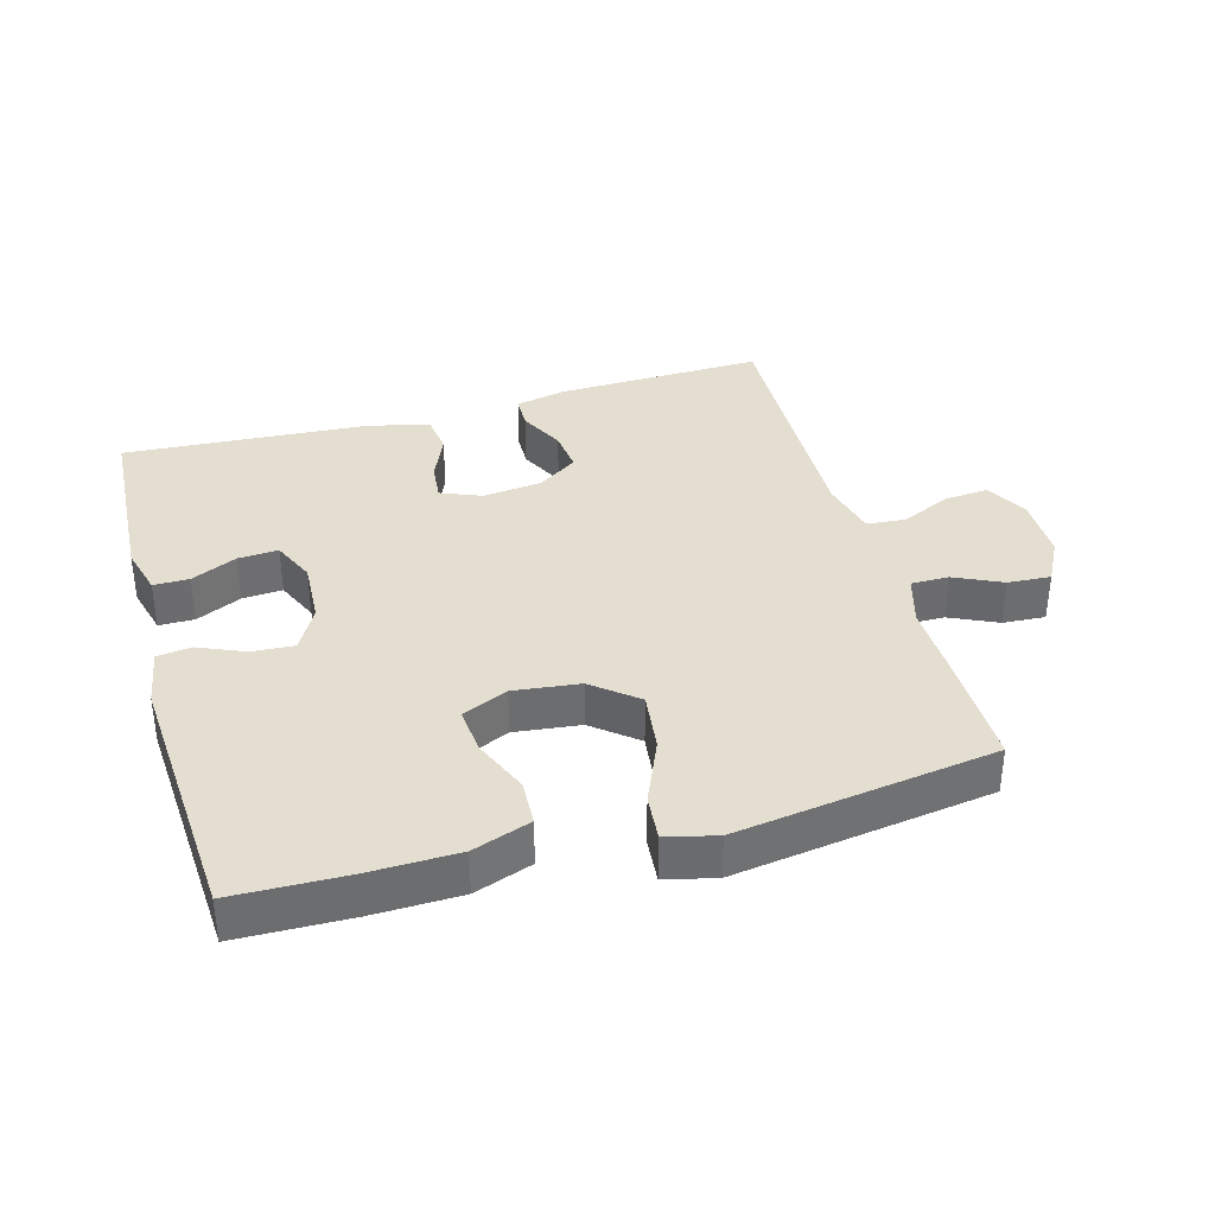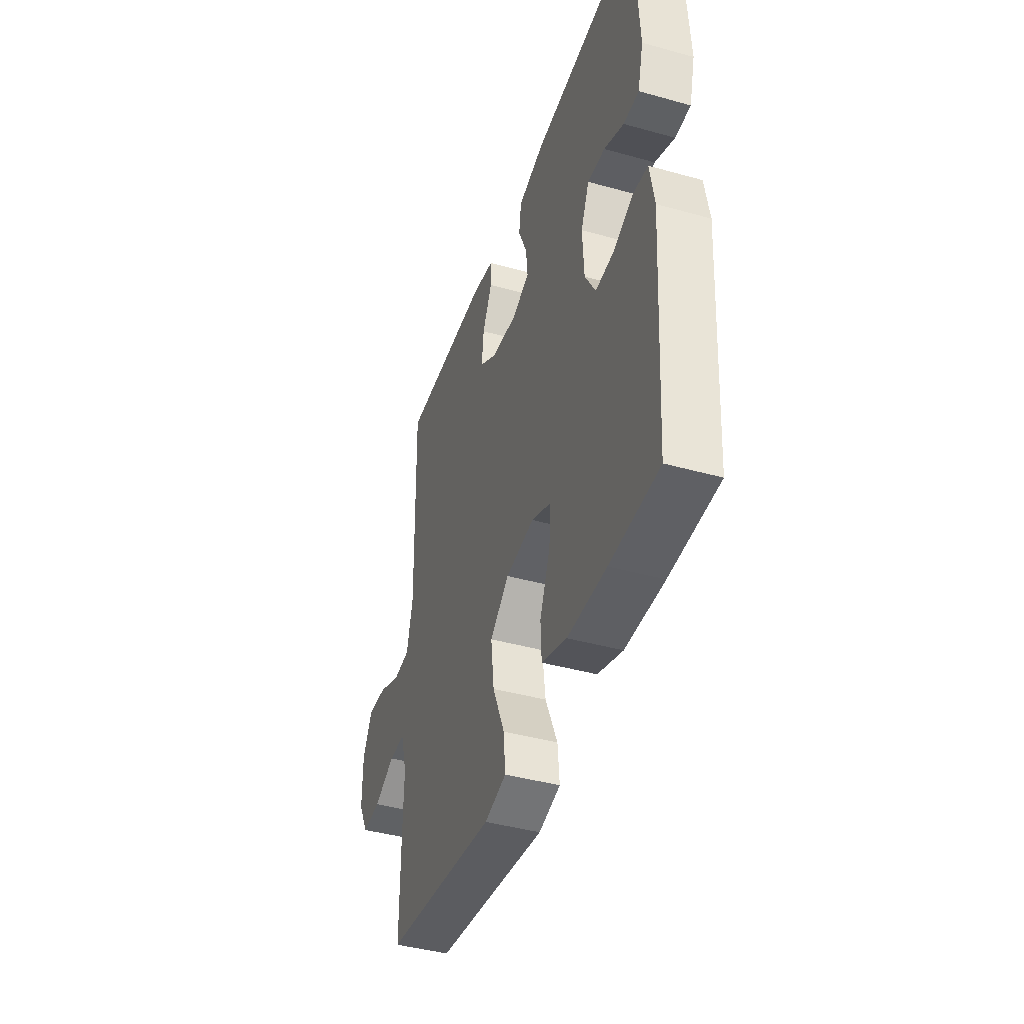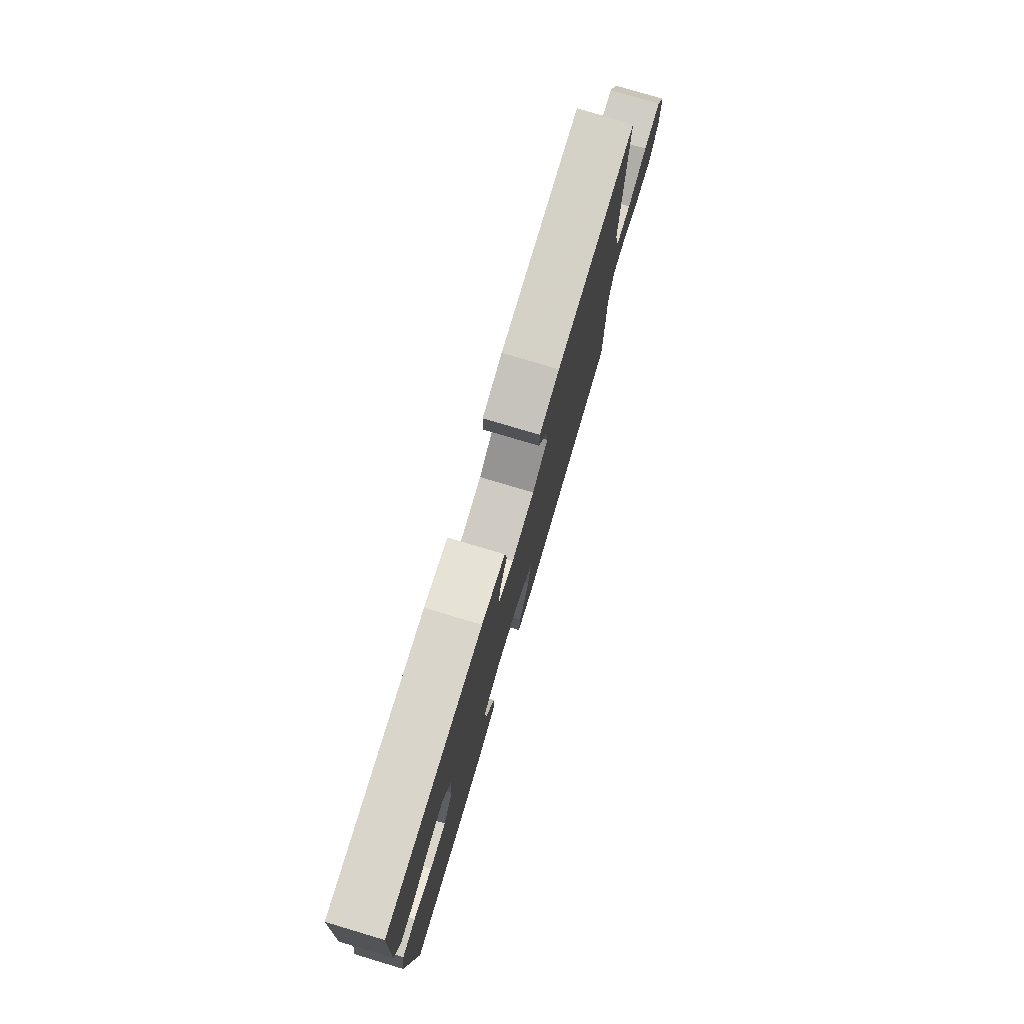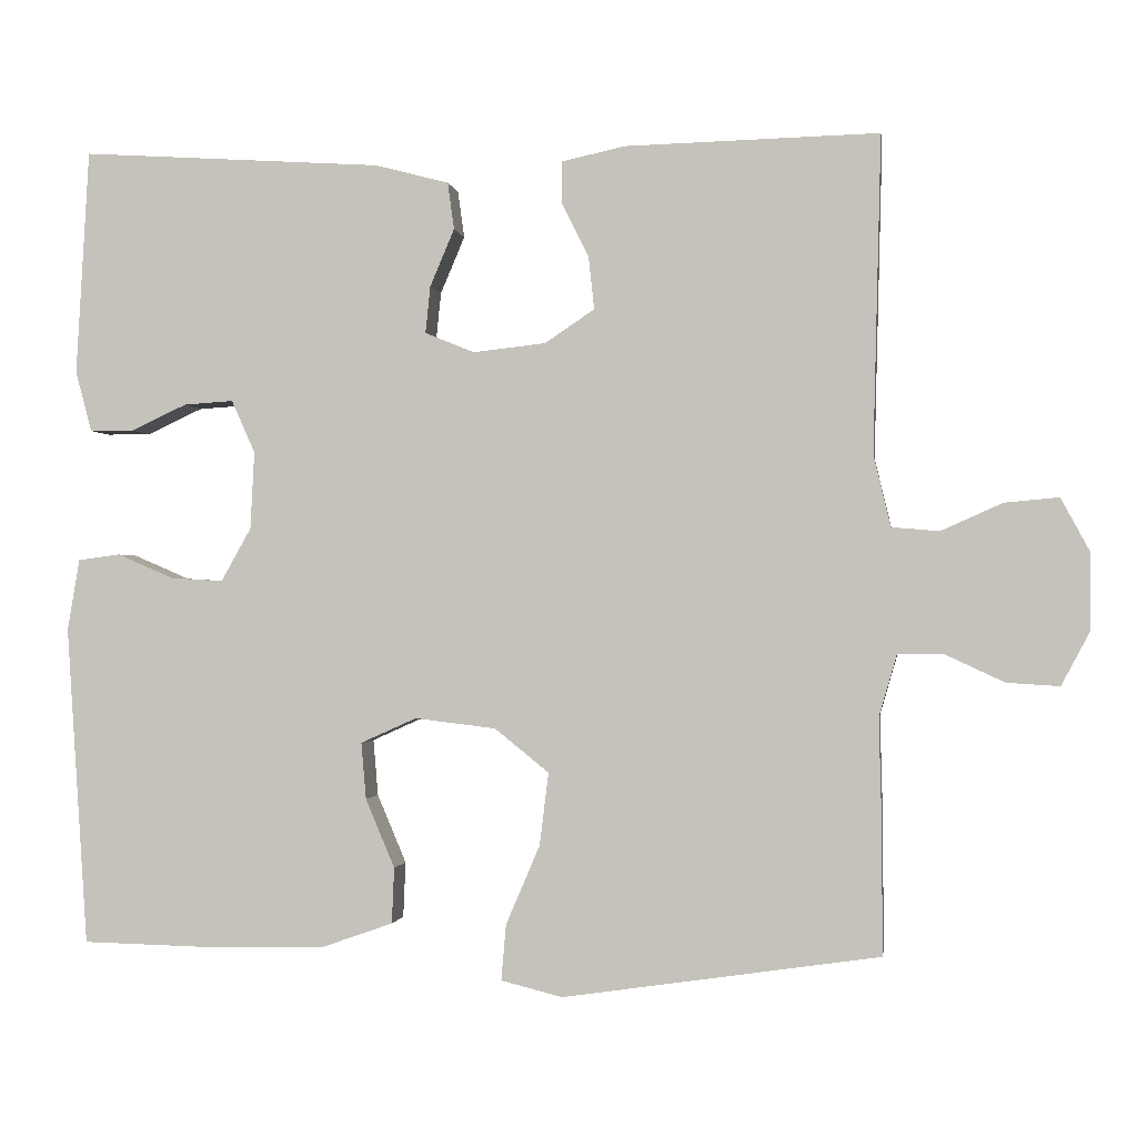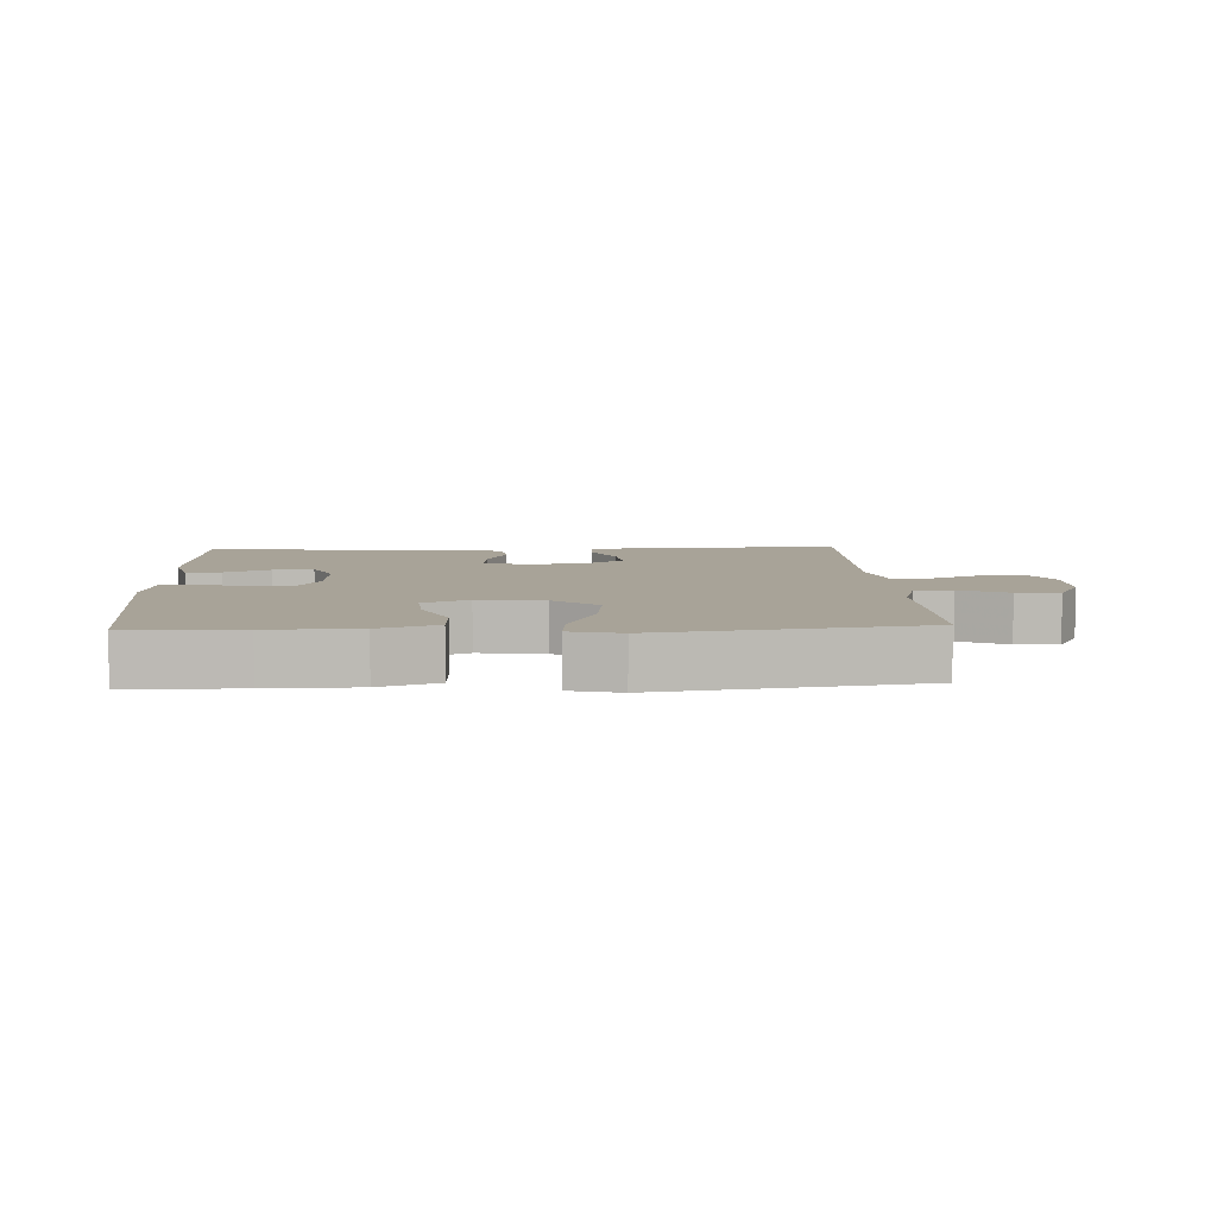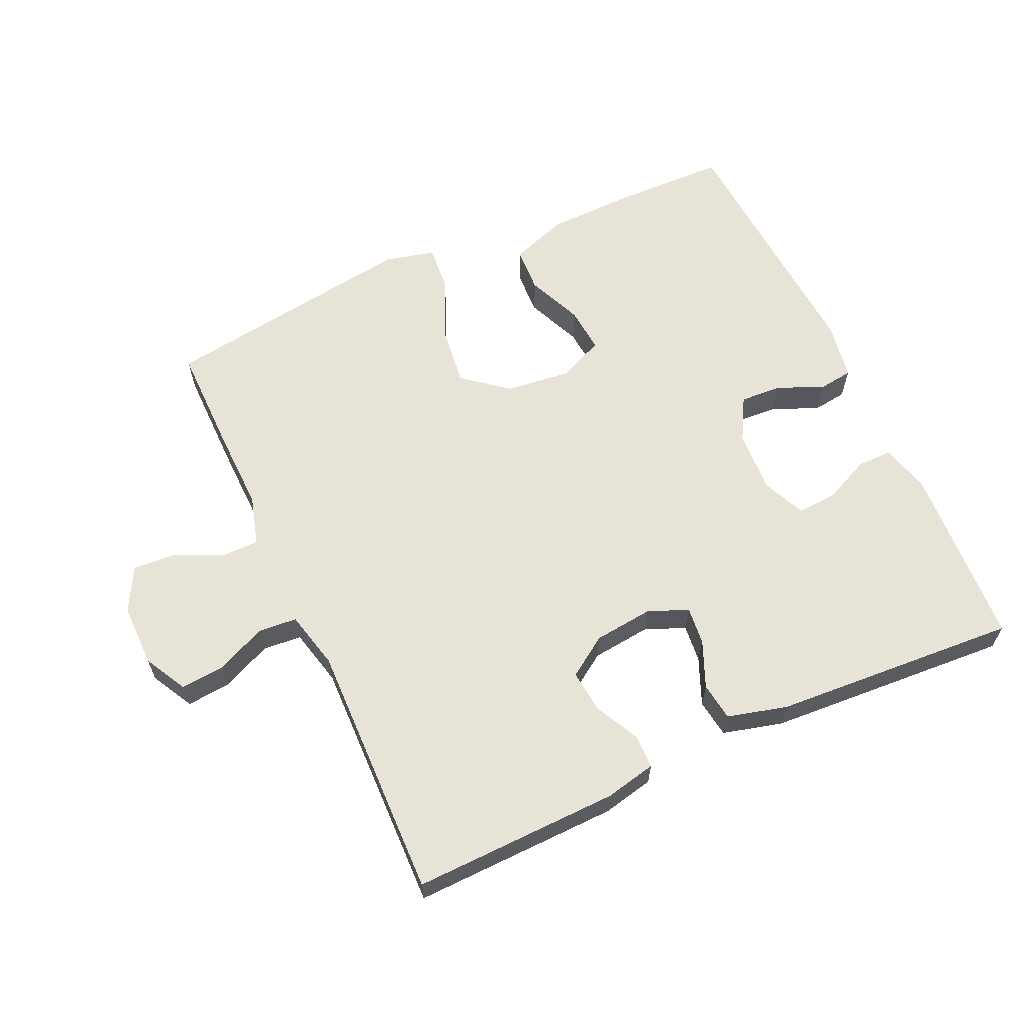
<metadata>
{"format":"obj","ext":"obj","renderer":"f3d","projection":"perspective","resolution":1024,"background":"white","views":[{"elev":36.5,"azim":164.3,"up":"+Y"},{"elev":-42.5,"azim":71.6,"up":"+Z"},{"elev":78.2,"azim":106.6,"up":"+Z"},{"elev":-1.0,"azim":-171.9,"up":"+Z"},{"elev":6.9,"azim":177.2,"up":"+Y"},{"elev":62.3,"azim":-24.6,"up":"+Y"}]}
</metadata>
<code>
v -0.5 0.07 0.5
v -0.186 0.07 0.492
v -0.108 0.07 0.475
v -0.107 0.07 0.424
v -0.141 0.07 0.356
v -0.148 0.07 0.291
v -0.087 0.07 0.25
v 0.003 0.07 0.24
v 0.064 0.07 0.265
v 0.058 0.07 0.323
v 0.028 0.07 0.394
v 0.036 0.07 0.452
v 0.127 0.07 0.476
v 0.5 0.07 0.5
v 0.516 0.07 0.222
v 0.496 0.07 0.147
v 0.442 0.07 0.147
v 0.373 0.07 0.179
v 0.312 0.07 0.183
v 0.283 0.07 0.118
v 0.288 0.07 0.022
v 0.325 0.07 -0.044
v 0.389 0.07 -0.04
v 0.459 0.07 -0.01
v 0.511 0.07 -0.017
v 0.526 0.07 -0.105
v 0.5 0.07 -0.5
v 0.33 0.07 -0.504
v 0.194 0.07 -0.501
v 0.106 0.07 -0.47
v 0.103 0.07 -0.401
v 0.139 0.07 -0.316
v 0.145 0.07 -0.246
v 0.076 0.07 -0.215
v -0.024 0.07 -0.227
v -0.091 0.07 -0.281
v -0.08 0.07 -0.371
v -0.038 0.07 -0.469
v -0.032 0.07 -0.538
v -0.108 0.07 -0.557
v -0.232 0.07 -0.539
v -0.5 0.07 -0.5
v -0.499 0.07 -0.33
v -0.496 0.07 -0.21
v -0.518 0.07 -0.134
v -0.575 0.07 -0.134
v -0.648 0.07 -0.168
v -0.713 0.07 -0.172
v -0.748 0.07 -0.106
v -0.748 0.07 -0.01
v -0.713 0.07 0.055
v -0.646 0.07 0.049
v -0.57 0.07 0.015
v -0.511 0.07 0.02
v -0.49 0.07 0.108
v -0.5 0 0.5
v -0.186 0 0.492
v -0.108 0 0.475
v -0.107 0 0.424
v -0.141 0 0.356
v -0.148 0 0.291
v -0.087 0 0.25
v 0.003 0 0.24
v 0.064 0 0.265
v 0.058 0 0.323
v 0.028 0 0.394
v 0.036 0 0.452
v 0.127 0 0.476
v 0.5 0 0.5
v 0.516 0 0.222
v 0.496 0 0.147
v 0.442 0 0.147
v 0.373 0 0.179
v 0.312 0 0.183
v 0.283 0 0.118
v 0.288 0 0.022
v 0.325 0 -0.044
v 0.389 0 -0.04
v 0.459 0 -0.01
v 0.511 0 -0.017
v 0.526 0 -0.105
v 0.5 0 -0.5
v 0.33 0 -0.504
v 0.194 0 -0.501
v 0.106 0 -0.47
v 0.103 0 -0.401
v 0.139 0 -0.316
v 0.145 0 -0.246
v 0.076 0 -0.215
v -0.024 0 -0.227
v -0.091 0 -0.281
v -0.08 0 -0.371
v -0.038 0 -0.469
v -0.032 0 -0.538
v -0.108 0 -0.557
v -0.232 0 -0.539
v -0.5 0 -0.5
v -0.499 0 -0.33
v -0.496 0 -0.21
v -0.518 0 -0.134
v -0.575 0 -0.134
v -0.648 0 -0.168
v -0.713 0 -0.172
v -0.748 0 -0.106
v -0.748 0 -0.01
v -0.713 0 0.055
v -0.646 0 0.049
v -0.57 0 0.015
v -0.511 0 0.02
v -0.49 0 0.108
f 51 52 53
f 50 51 53
f 49 50 53
f 48 49 53
f 47 48 53
f 46 47 53
f 45 46 53 54
f 44 45 54 55
f 42 43 44
f 41 42 44
f 40 41 44
f 39 40 44
f 38 39 44
f 37 38 44
f 36 37 44 55
f 30 31 32
f 29 30 32
f 28 29 32
f 27 28 32
f 26 27 32
f 25 26 32
f 24 25 32
f 23 24 32
f 22 23 32 33
f 21 22 33 34
f 16 17 18
f 15 16 18
f 14 15 18
f 13 14 18
f 12 13 18
f 11 12 18
f 10 11 18 19
f 9 10 19 20
f 3 4 5
f 2 3 5
f 1 2 5
f 55 1 5
f 55 5 6
f 55 6 7
f 36 55 7
f 35 36 7
f 21 34 35
f 20 21 35
f 9 20 35
f 8 9 35
f 7 8 35
f 108 107 106
f 108 106 105
f 108 105 104
f 108 104 103
f 108 103 102
f 108 102 101
f 109 108 101 100
f 110 109 100 99
f 99 98 97
f 99 97 96
f 99 96 95
f 99 95 94
f 99 94 93
f 99 93 92
f 110 99 92 91
f 87 86 85
f 87 85 84
f 87 84 83
f 87 83 82
f 87 82 81
f 87 81 80
f 87 80 79
f 87 79 78
f 88 87 78 77
f 89 88 77 76
f 73 72 71
f 73 71 70
f 73 70 69
f 73 69 68
f 73 68 67
f 73 67 66
f 74 73 66 65
f 75 74 65 64
f 60 59 58
f 60 58 57
f 60 57 56
f 60 56 110
f 61 60 110
f 62 61 110
f 62 110 91
f 62 91 90
f 90 89 76
f 90 76 75
f 90 75 64
f 90 64 63
f 90 63 62
f 1 56 57 2
f 2 57 58 3
f 3 58 59 4
f 4 59 60 5
f 5 60 61 6
f 6 61 62 7
f 7 62 63 8
f 8 63 64 9
f 9 64 65 10
f 10 65 66 11
f 11 66 67 12
f 12 67 68 13
f 13 68 69 14
f 14 69 70 15
f 15 70 71 16
f 16 71 72 17
f 17 72 73 18
f 18 73 74 19
f 19 74 75 20
f 20 75 76 21
f 21 76 77 22
f 22 77 78 23
f 23 78 79 24
f 24 79 80 25
f 25 80 81 26
f 26 81 82 27
f 27 82 83 28
f 28 83 84 29
f 29 84 85 30
f 30 85 86 31
f 31 86 87 32
f 32 87 88 33
f 33 88 89 34
f 34 89 90 35
f 35 90 91 36
f 36 91 92 37
f 37 92 93 38
f 38 93 94 39
f 39 94 95 40
f 40 95 96 41
f 41 96 97 42
f 42 97 98 43
f 43 98 99 44
f 44 99 100 45
f 45 100 101 46
f 46 101 102 47
f 47 102 103 48
f 48 103 104 49
f 49 104 105 50
f 50 105 106 51
f 51 106 107 52
f 52 107 108 53
f 53 108 109 54
f 54 109 110 55
f 55 110 56 1

</code>
